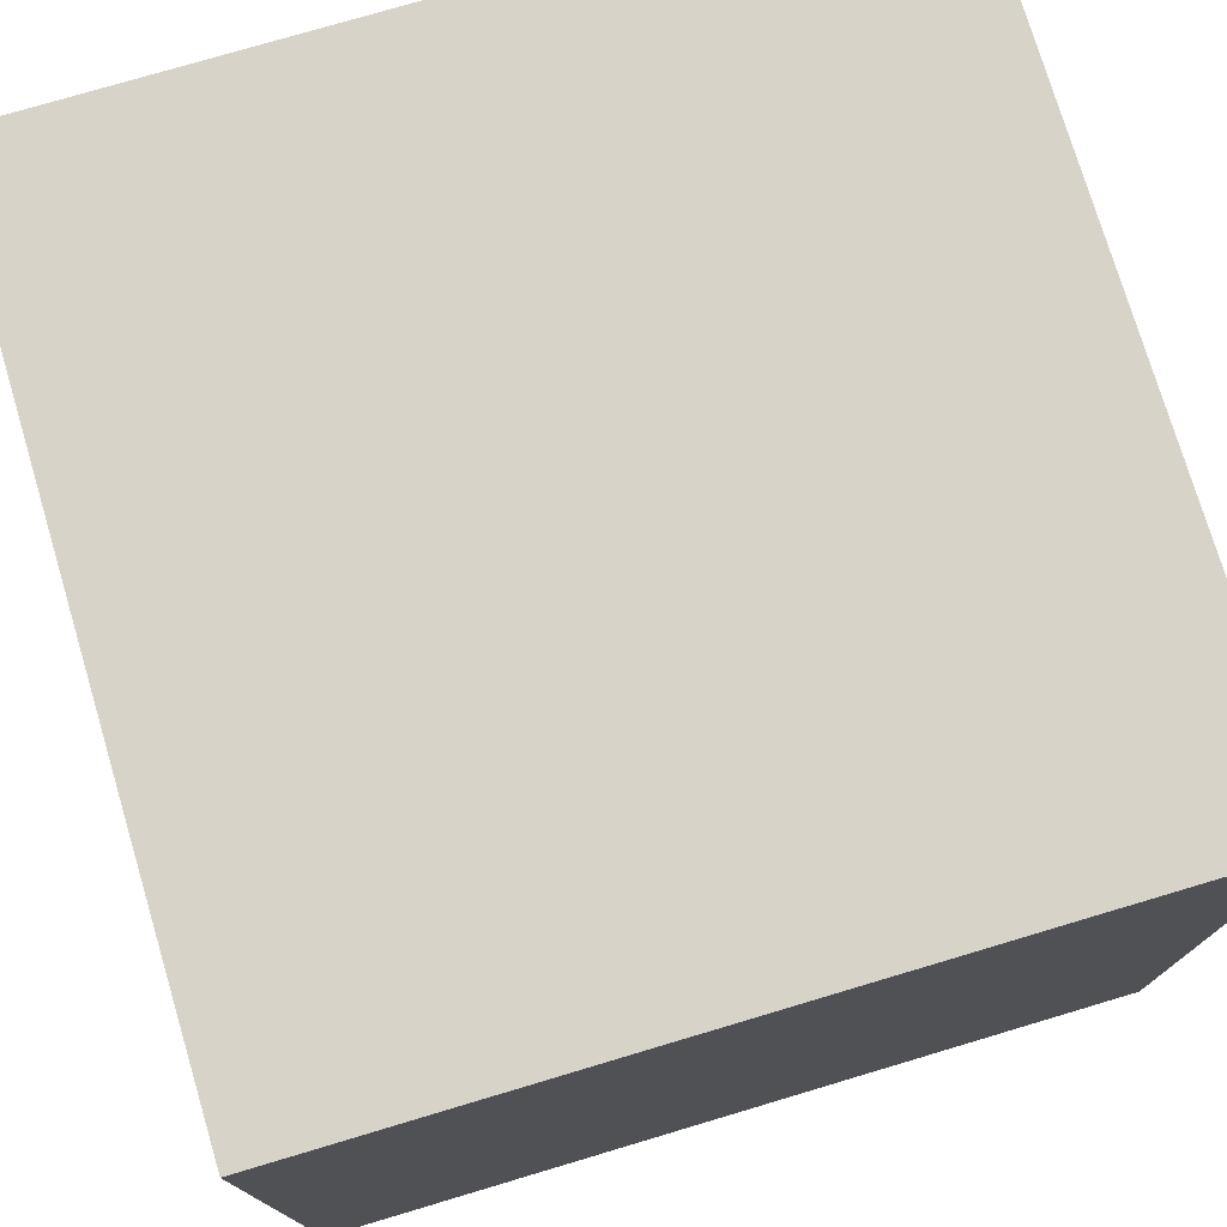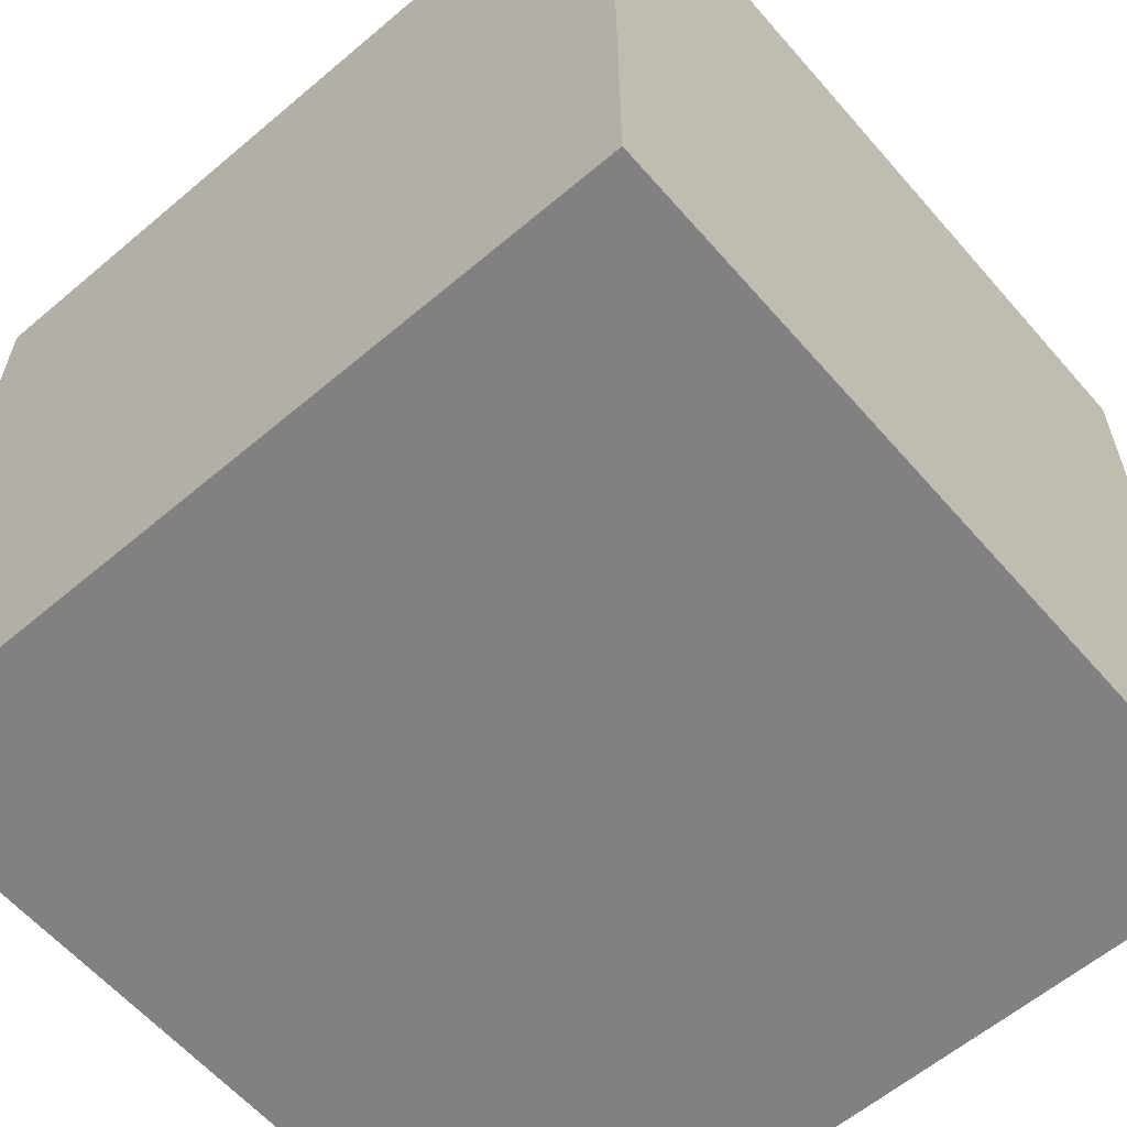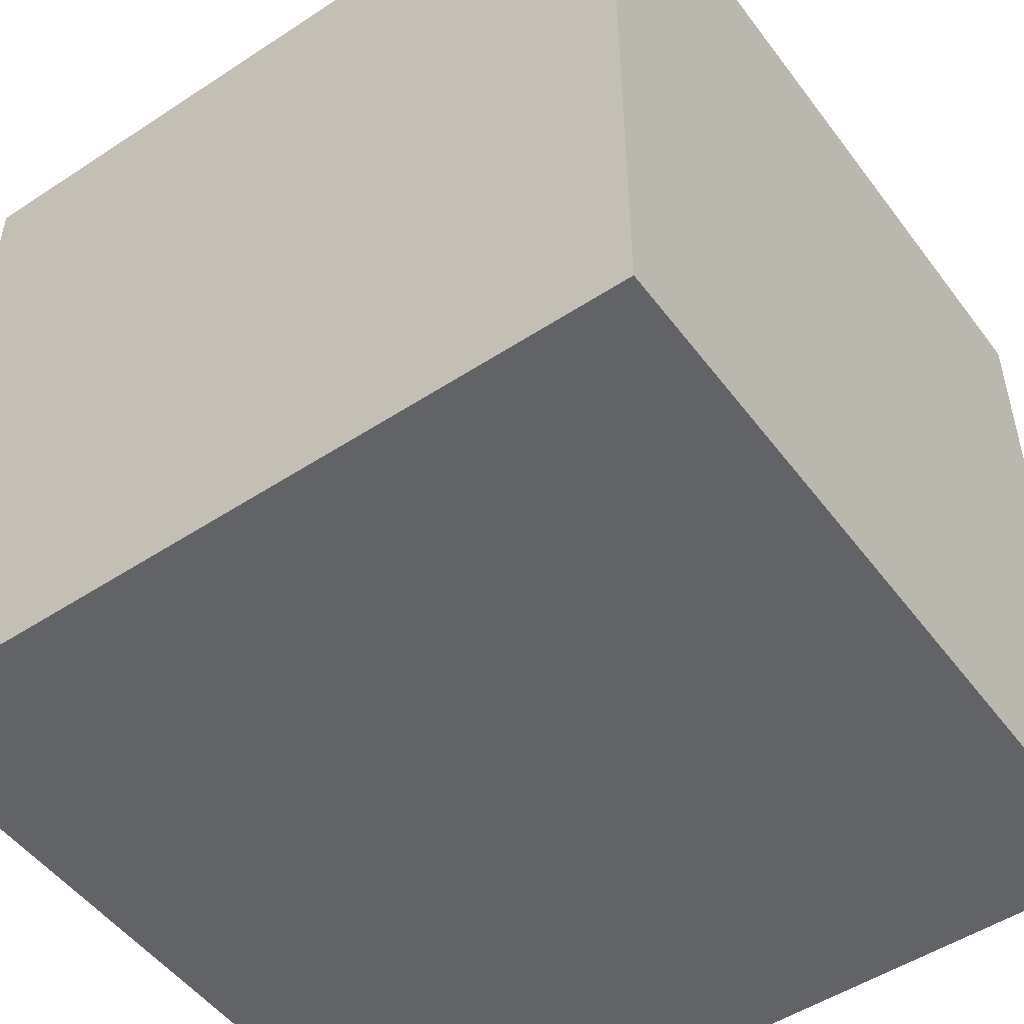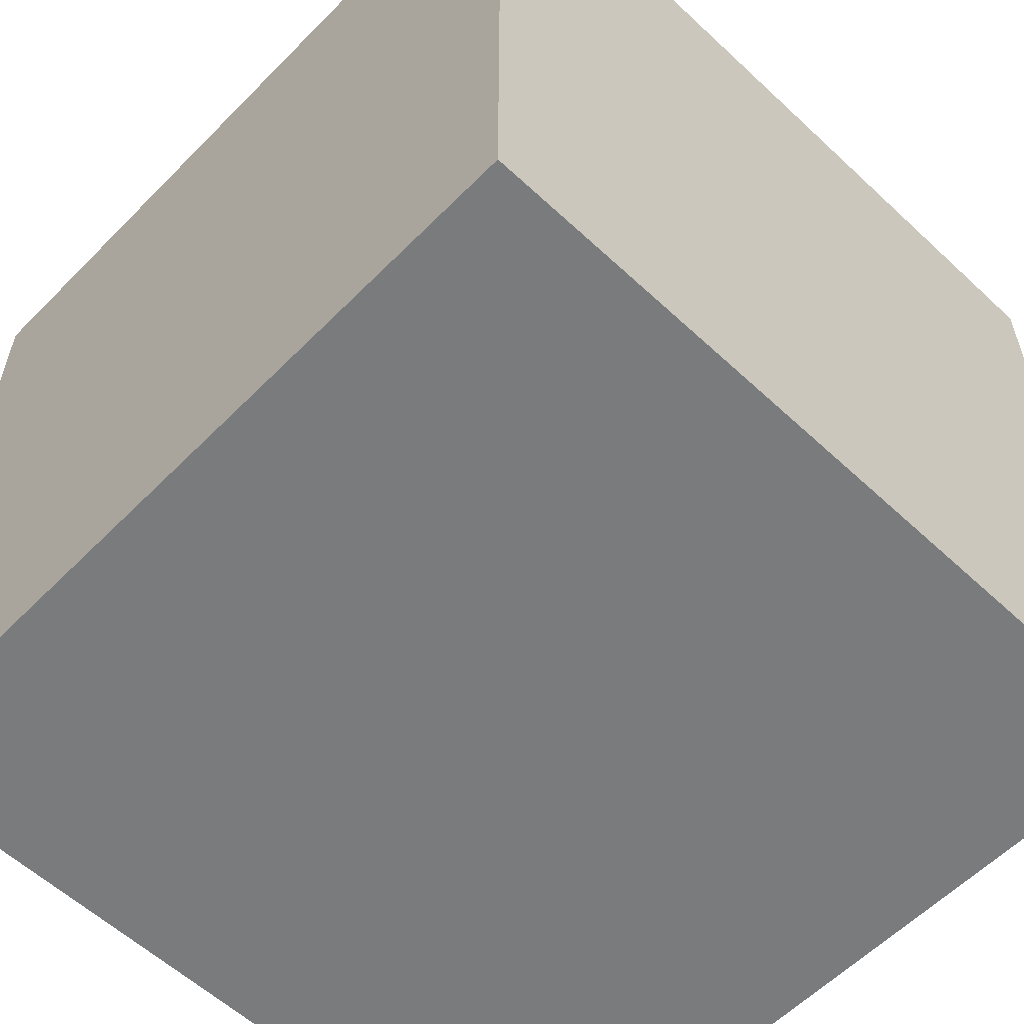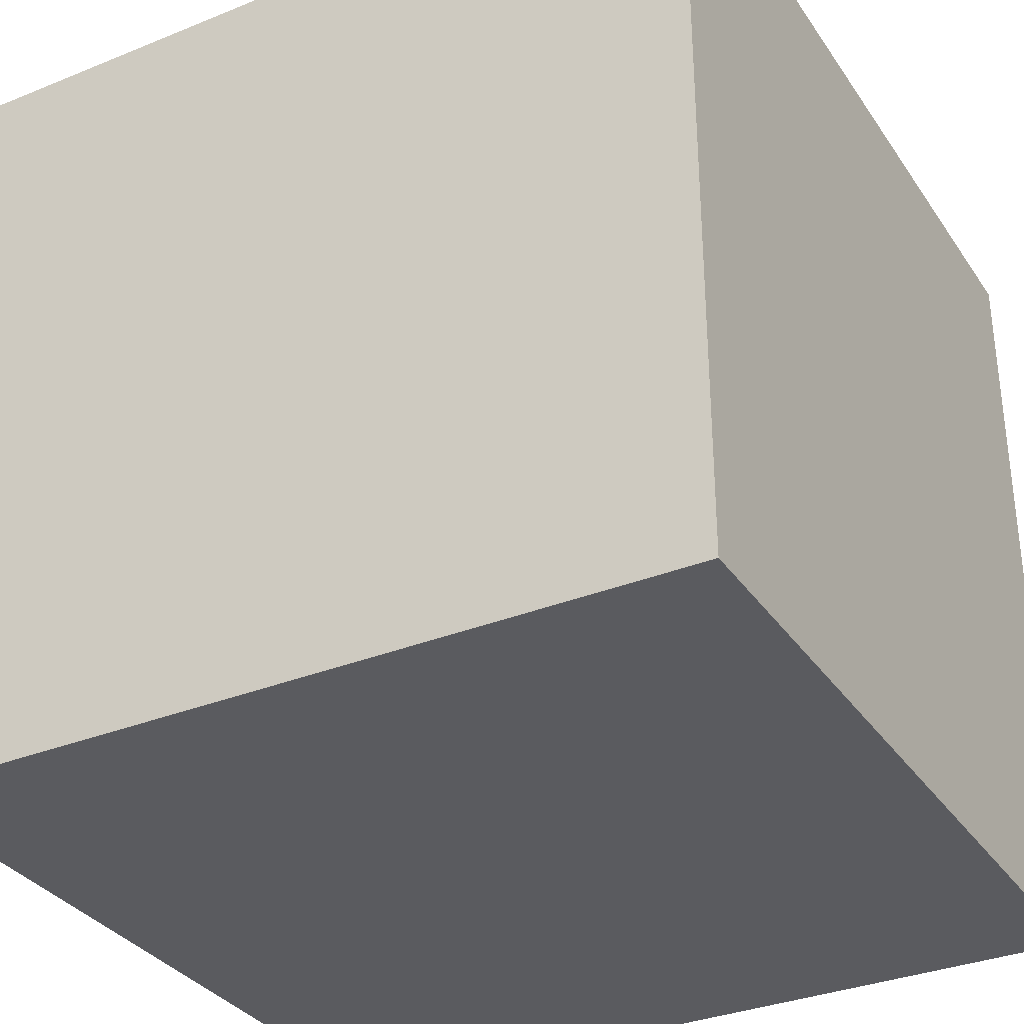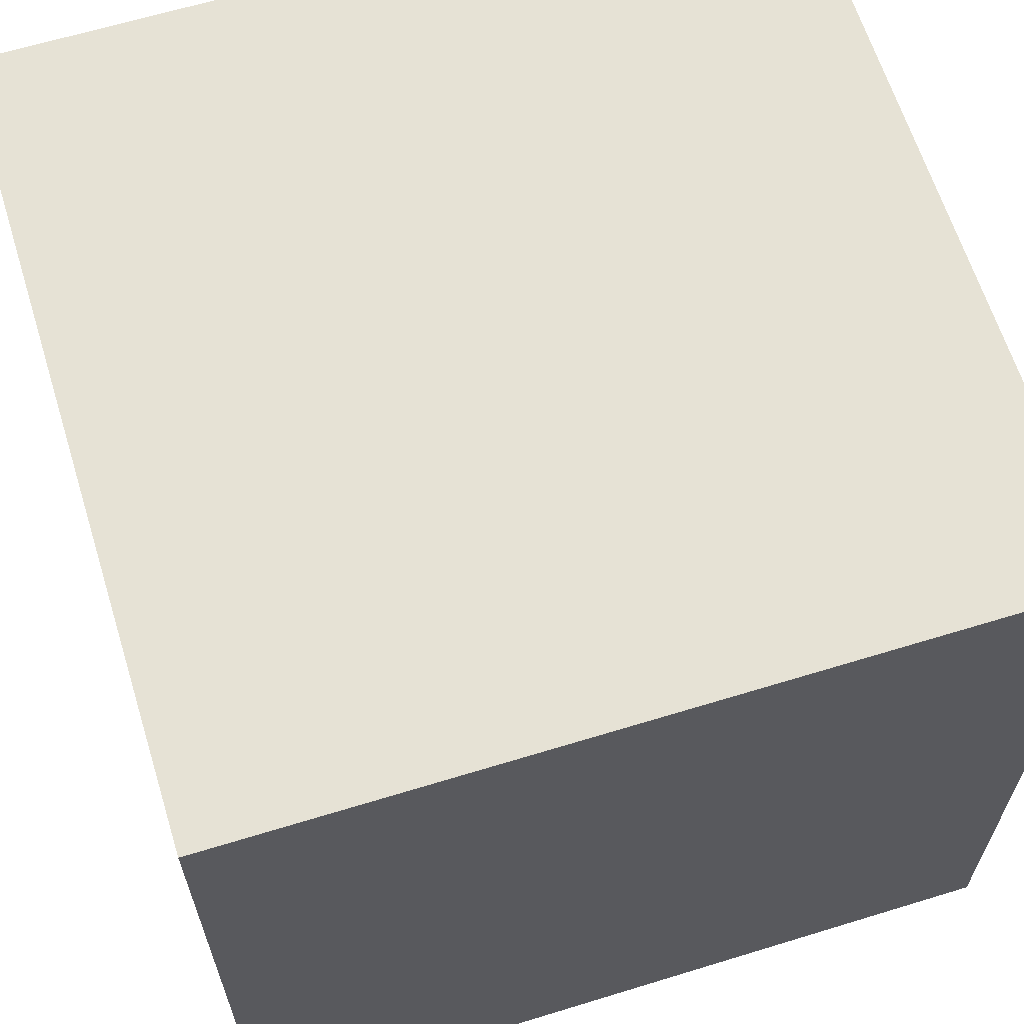
<metadata>
{"format":"obj","ext":"obj","renderer":"f3d","projection":"perspective","resolution":1024,"background":"white","views":[{"elev":76.0,"azim":73.4,"up":"+Y"},{"elev":-60.5,"azim":-139.2,"up":"+Y"},{"elev":-50.8,"azim":125.6,"up":"+Z"},{"elev":-58.3,"azim":136.1,"up":"+Z"},{"elev":-33.4,"azim":-151.0,"up":"+Z"},{"elev":63.9,"azim":-17.2,"up":"+Z"}]}
</metadata>
<code>
o Cube_Cube.007
v 252.2 243.7 -251.6
v 252.2 -260.7 -251.6
v 252.2 243.7 252.8
v 252.2 -260.7 252.8
v -252.2 243.7 -251.6
v -252.2 -260.7 -251.6
v -252.2 243.7 252.8
v -252.2 -260.7 252.8
f 3 1 2
f 7 3 4
f 5 7 8
f 1 5 6
f 1 3 7
f 6 8 4
f 3 2 4
f 7 4 8
f 5 8 6
f 1 6 2
f 1 7 5
f 6 4 2

</code>
